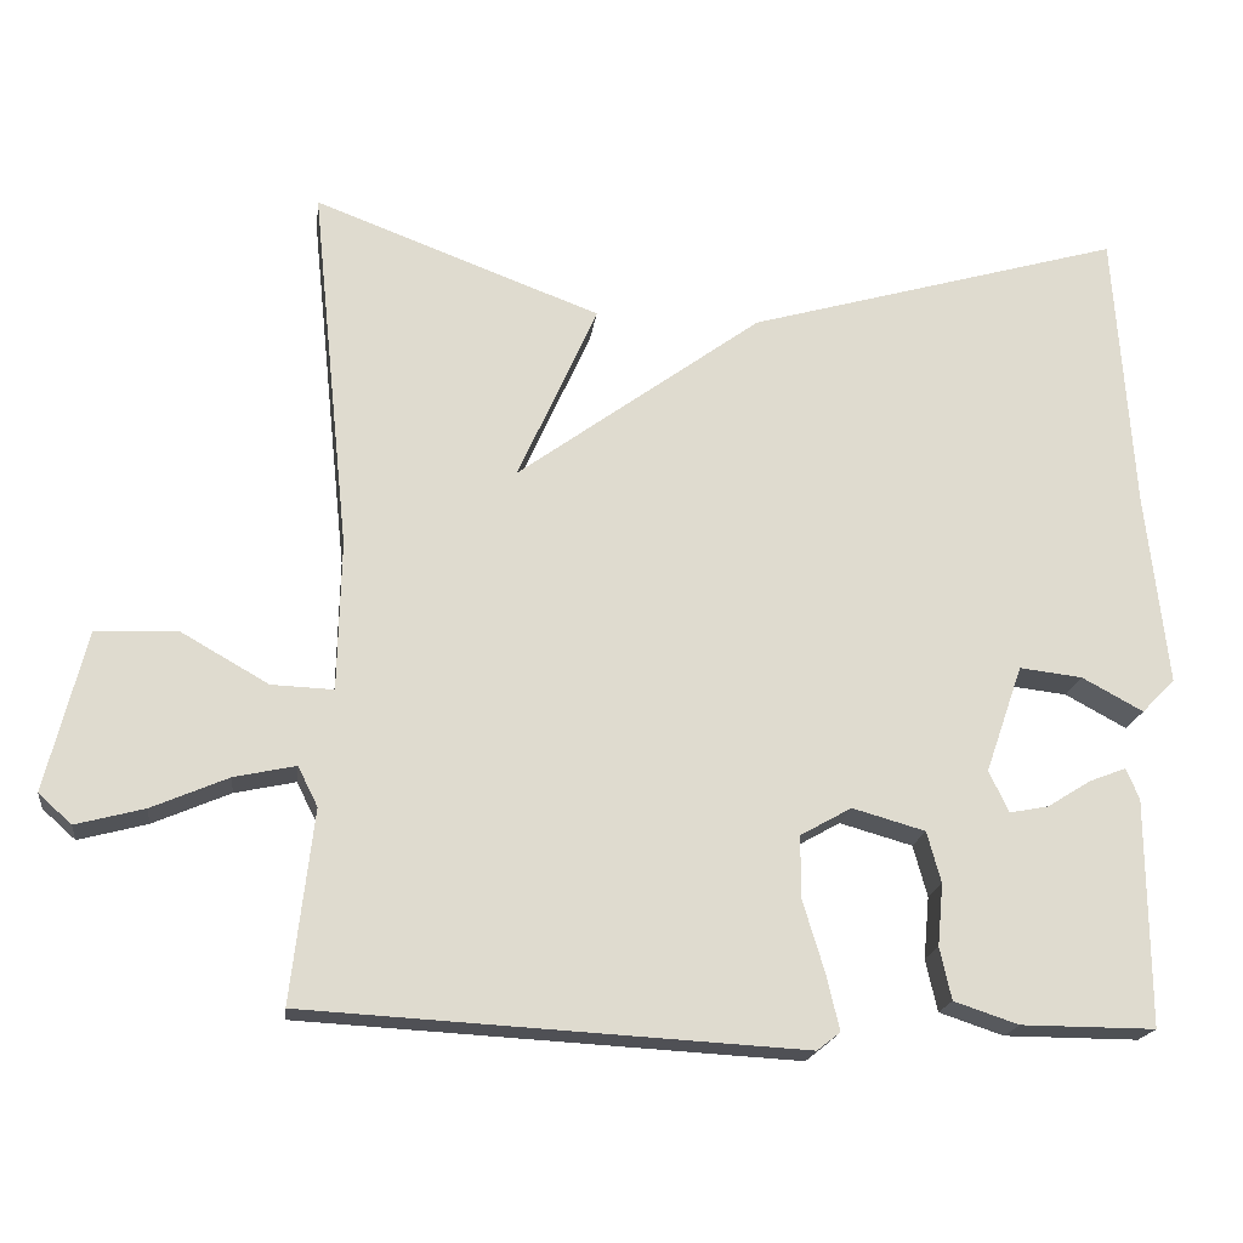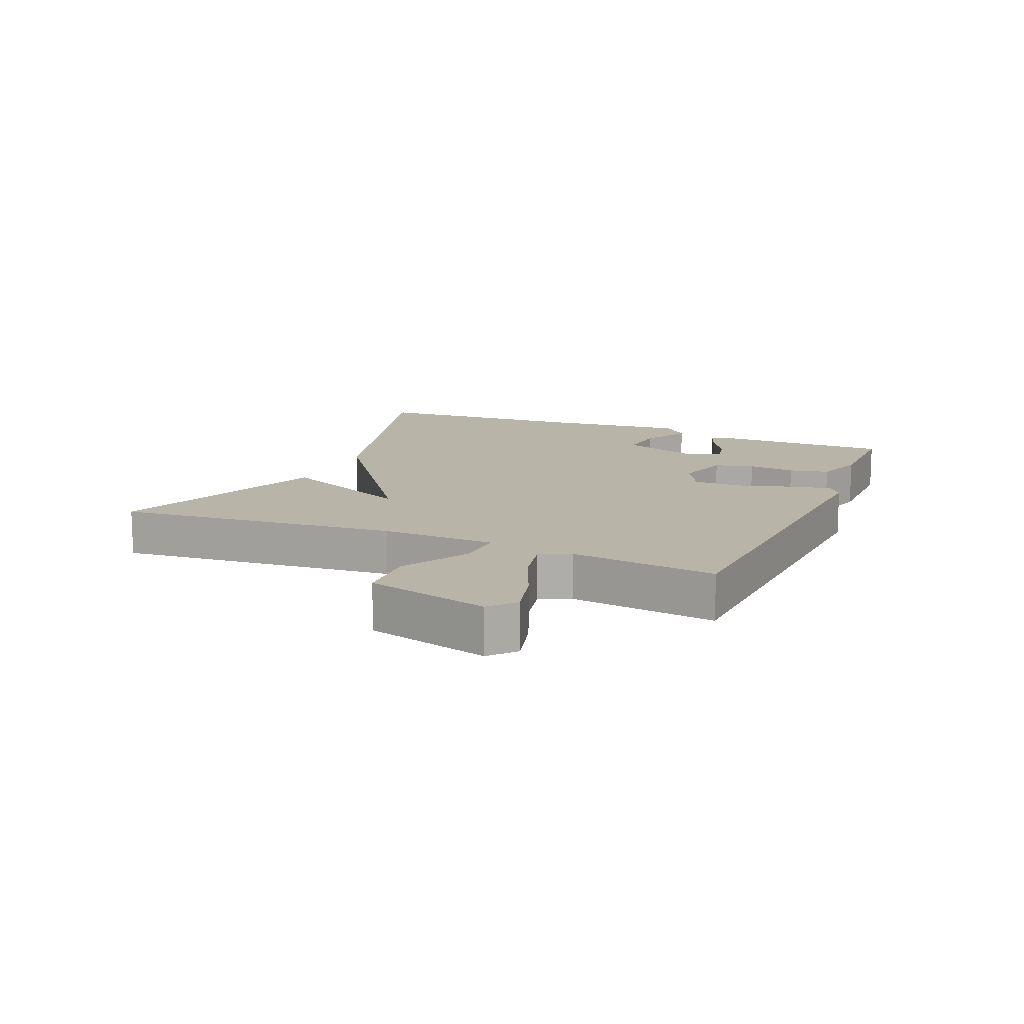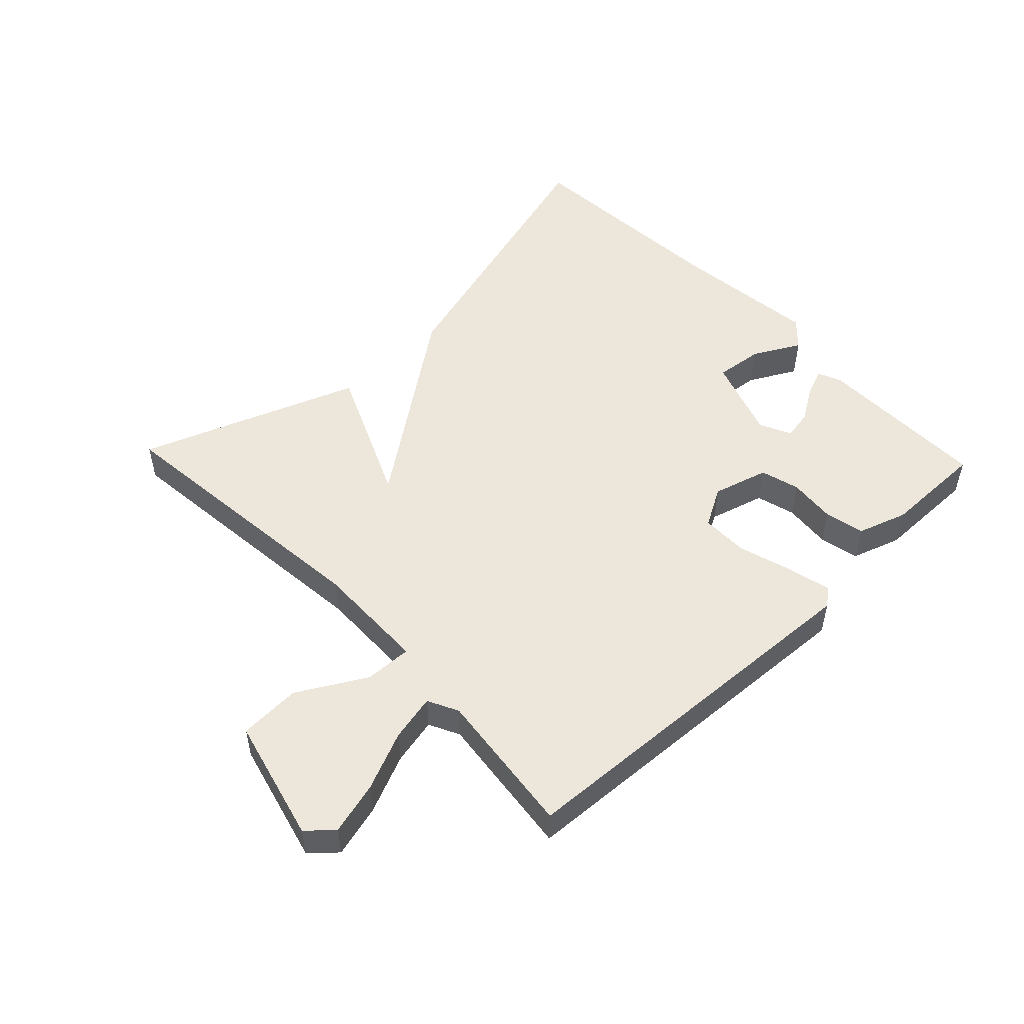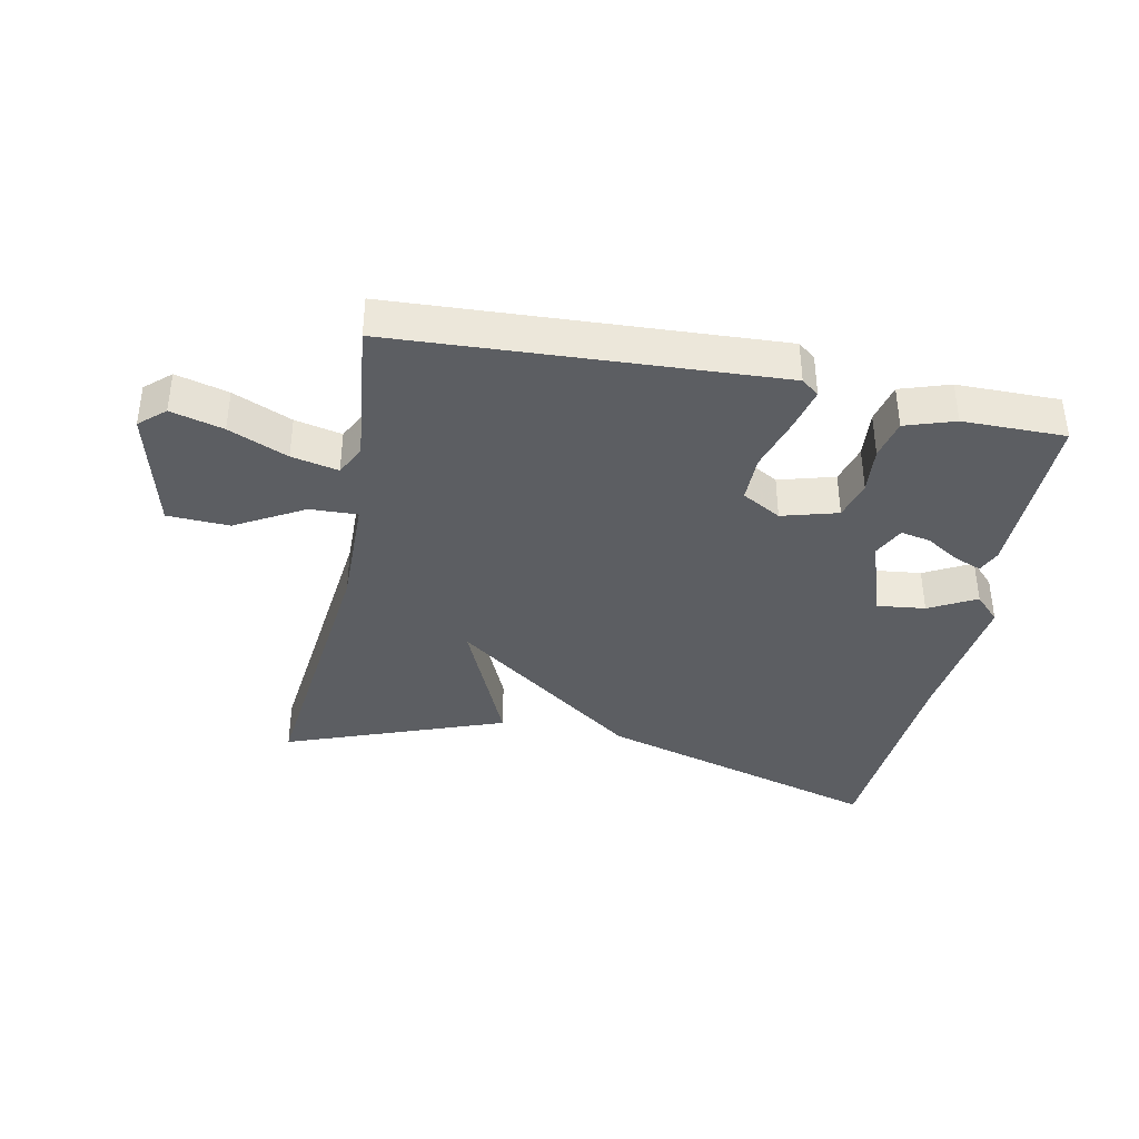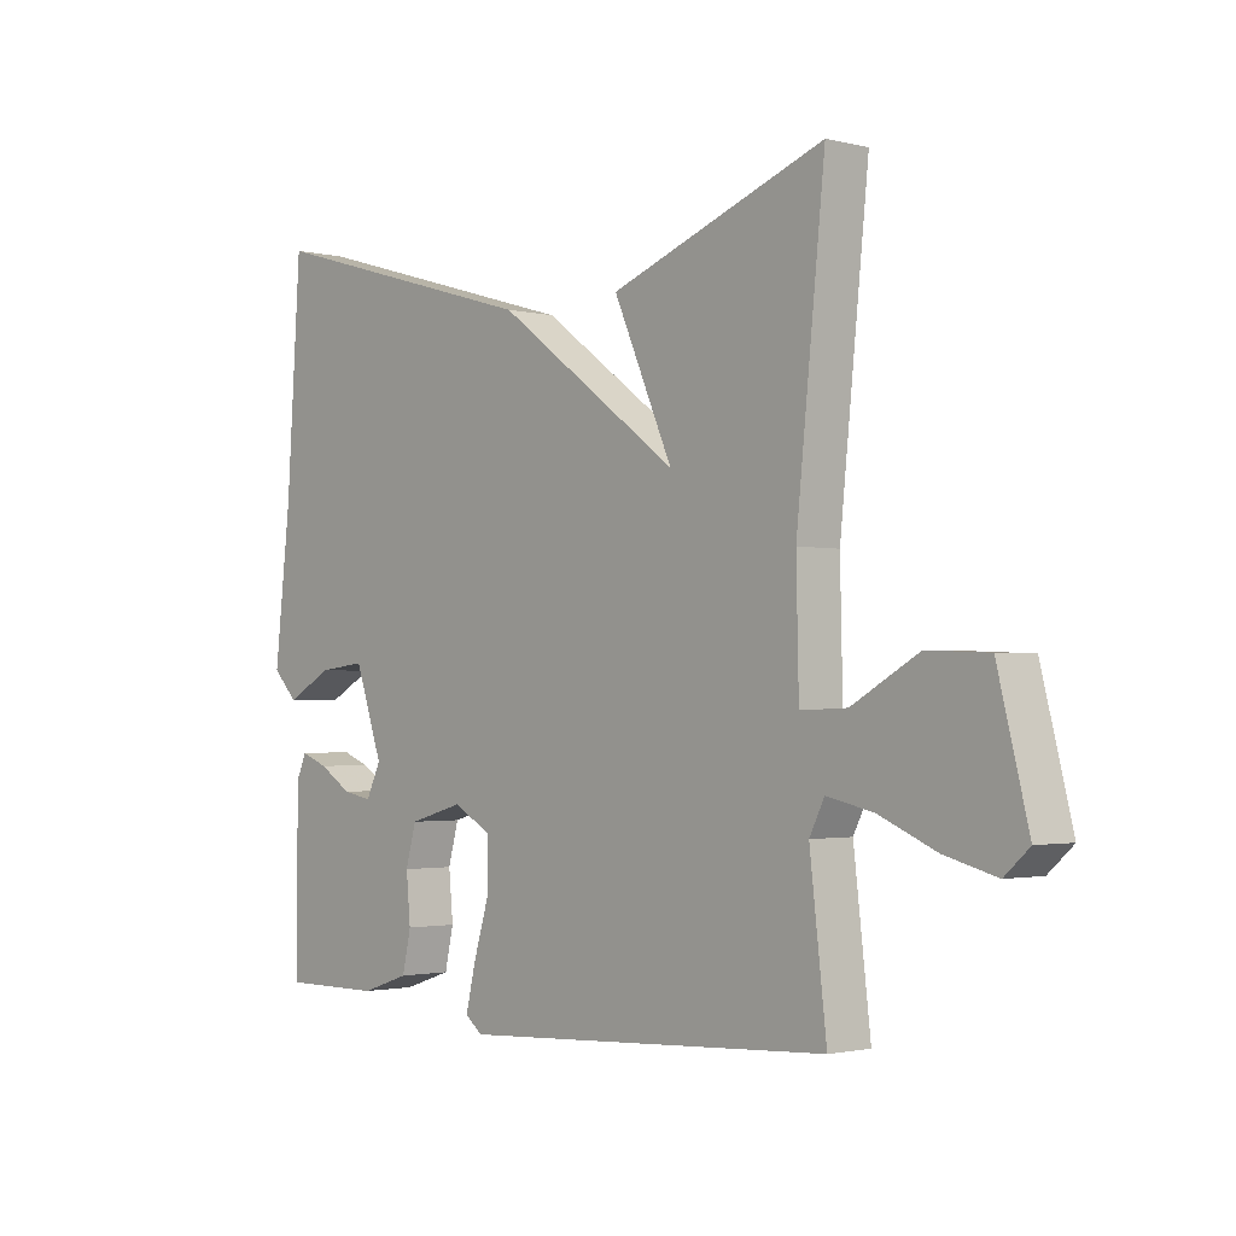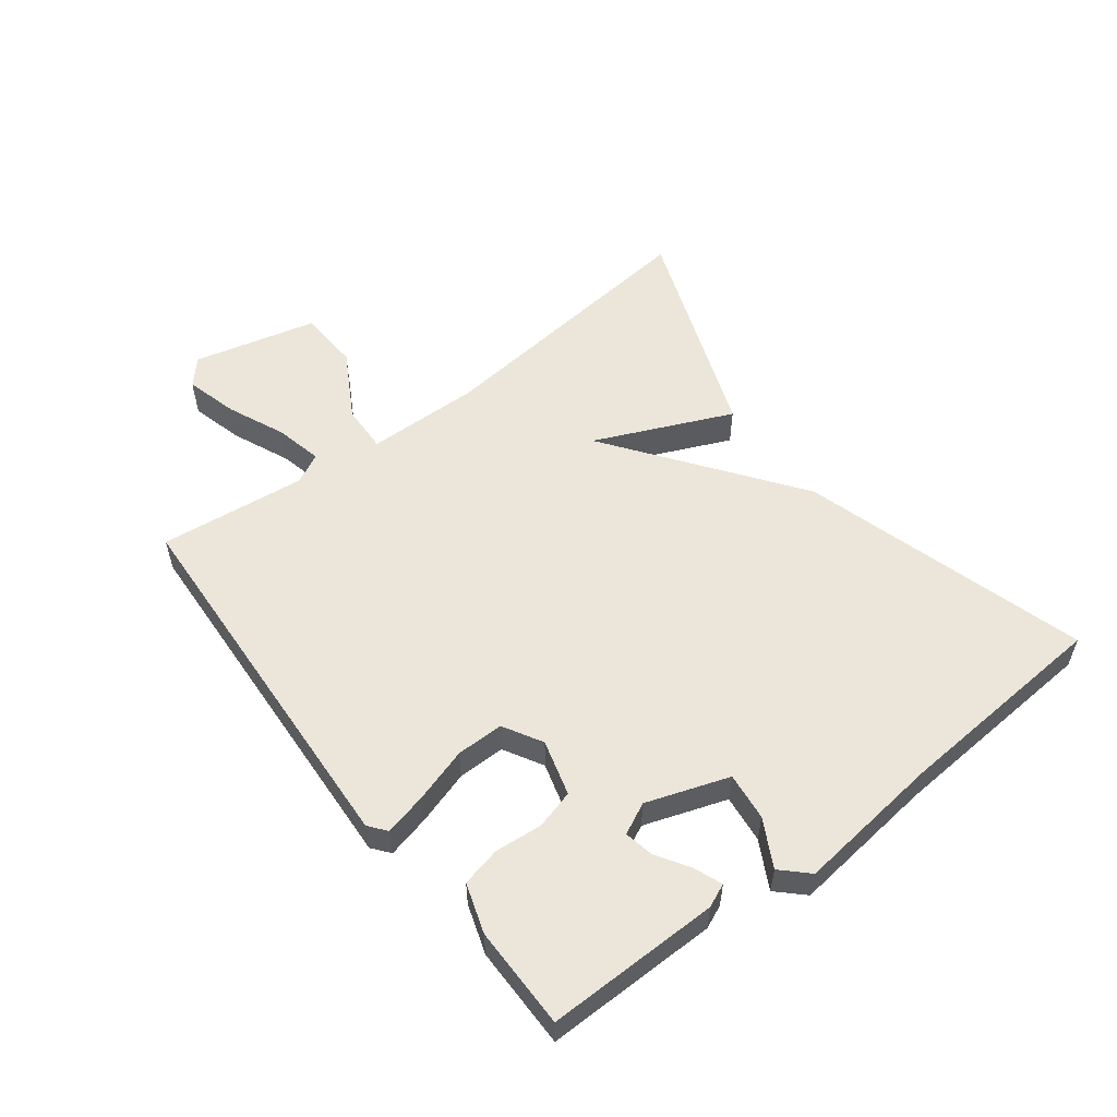
<metadata>
{"format":"obj","ext":"obj","renderer":"f3d","projection":"perspective","resolution":1024,"background":"white","views":[{"elev":-18.9,"azim":172.7,"up":"+Z"},{"elev":13.2,"azim":113.2,"up":"+Y"},{"elev":51.5,"azim":136.4,"up":"+Y"},{"elev":-38.1,"azim":168.4,"up":"+Y"},{"elev":-1.7,"azim":48.3,"up":"+Z"},{"elev":55.3,"azim":-127.6,"up":"+Y"}]}
</metadata>
<code>
v -0.5 0.07 -0.5
v -0.498 0.07 -0.225
v -0.482 0.07 -0.188
v -0.438 0.07 -0.205
v -0.385 0.07 -0.238
v -0.338 0.07 -0.247
v -0.314 0.07 -0.197
v -0.359 0.07 -0.067
v -0.435 0.07 -0.076
v -0.509 0.07 -0.116
v -0.549 0.07 -0.075
v -0.523 0.07 0.156
v -0.5 0.07 0.5
v -0.046 0.07 0.37
v 0.25 0.07 0.154
v 0.154 0.07 0.37
v 0.5 0.07 0.5
v 0.454 0.07 0.054
v 0.458 0.07 -0.127
v 0.533 0.07 -0.124
v 0.64 0.07 -0.063
v 0.738 0.07 -0.067
v 0.787 0.07 -0.262
v 0.747 0.07 -0.298
v 0.664 0.07 -0.276
v 0.571 0.07 -0.236
v 0.497 0.07 -0.22
v 0.473 0.07 -0.268
v 0.5 0.07 -0.5
v -0.1 0.07 -0.534
v -0.128 0.07 -0.512
v -0.112 0.07 -0.444
v -0.086 0.07 -0.358
v -0.086 0.07 -0.283
v -0.148 0.07 -0.248
v -0.236 0.07 -0.273
v -0.253 0.07 -0.335
v -0.246 0.07 -0.41
v -0.26 0.07 -0.473
v -0.338 0.07 -0.499
v -0.5 0 -0.5
v -0.498 0 -0.225
v -0.482 0 -0.188
v -0.438 0 -0.205
v -0.385 0 -0.238
v -0.338 0 -0.247
v -0.314 0 -0.197
v -0.359 0 -0.067
v -0.435 0 -0.076
v -0.509 0 -0.116
v -0.549 0 -0.075
v -0.523 0 0.156
v -0.5 0 0.5
v -0.046 0 0.37
v 0.25 0 0.154
v 0.154 0 0.37
v 0.5 0 0.5
v 0.454 0 0.054
v 0.458 0 -0.127
v 0.533 0 -0.124
v 0.64 0 -0.063
v 0.738 0 -0.067
v 0.787 0 -0.262
v 0.747 0 -0.298
v 0.664 0 -0.276
v 0.571 0 -0.236
v 0.497 0 -0.22
v 0.473 0 -0.268
v 0.5 0 -0.5
v -0.1 0 -0.534
v -0.128 0 -0.512
v -0.112 0 -0.444
v -0.086 0 -0.358
v -0.086 0 -0.283
v -0.148 0 -0.248
v -0.236 0 -0.273
v -0.253 0 -0.335
v -0.246 0 -0.41
v -0.26 0 -0.473
v -0.338 0 -0.499
f 3 4 5
f 2 3 5
f 1 2 5
f 40 1 5
f 39 40 5
f 38 39 5
f 37 38 5
f 36 37 5 6
f 35 36 6 7
f 31 32 33
f 30 31 33
f 29 30 33
f 28 29 33
f 27 28 33 34
f 24 25 26
f 23 24 26
f 22 23 26
f 21 22 26
f 20 21 26
f 19 20 26 27
f 15 16 17 18
f 15 18 19
f 27 34 35
f 19 27 35
f 15 19 35
f 14 15 35
f 13 14 35
f 12 13 35
f 35 7 8
f 12 35 8
f 9 10 11 12
f 8 9 12
f 45 44 43
f 45 43 42
f 45 42 41
f 45 41 80
f 45 80 79
f 45 79 78
f 45 78 77
f 46 45 77 76
f 47 46 76 75
f 73 72 71
f 73 71 70
f 73 70 69
f 73 69 68
f 74 73 68 67
f 66 65 64
f 66 64 63
f 66 63 62
f 66 62 61
f 66 61 60
f 67 66 60 59
f 58 57 56 55
f 59 58 55
f 75 74 67
f 75 67 59
f 75 59 55
f 75 55 54
f 75 54 53
f 75 53 52
f 48 47 75
f 48 75 52
f 52 51 50 49
f 52 49 48
f 1 41 42 2
f 2 42 43 3
f 3 43 44 4
f 4 44 45 5
f 5 45 46 6
f 6 46 47 7
f 7 47 48 8
f 8 48 49 9
f 9 49 50 10
f 10 50 51 11
f 11 51 52 12
f 12 52 53 13
f 13 53 54 14
f 14 54 55 15
f 15 55 56 16
f 16 56 57 17
f 17 57 58 18
f 18 58 59 19
f 19 59 60 20
f 20 60 61 21
f 21 61 62 22
f 22 62 63 23
f 23 63 64 24
f 24 64 65 25
f 25 65 66 26
f 26 66 67 27
f 27 67 68 28
f 28 68 69 29
f 29 69 70 30
f 30 70 71 31
f 31 71 72 32
f 32 72 73 33
f 33 73 74 34
f 34 74 75 35
f 35 75 76 36
f 36 76 77 37
f 37 77 78 38
f 38 78 79 39
f 39 79 80 40
f 40 80 41 1

</code>
